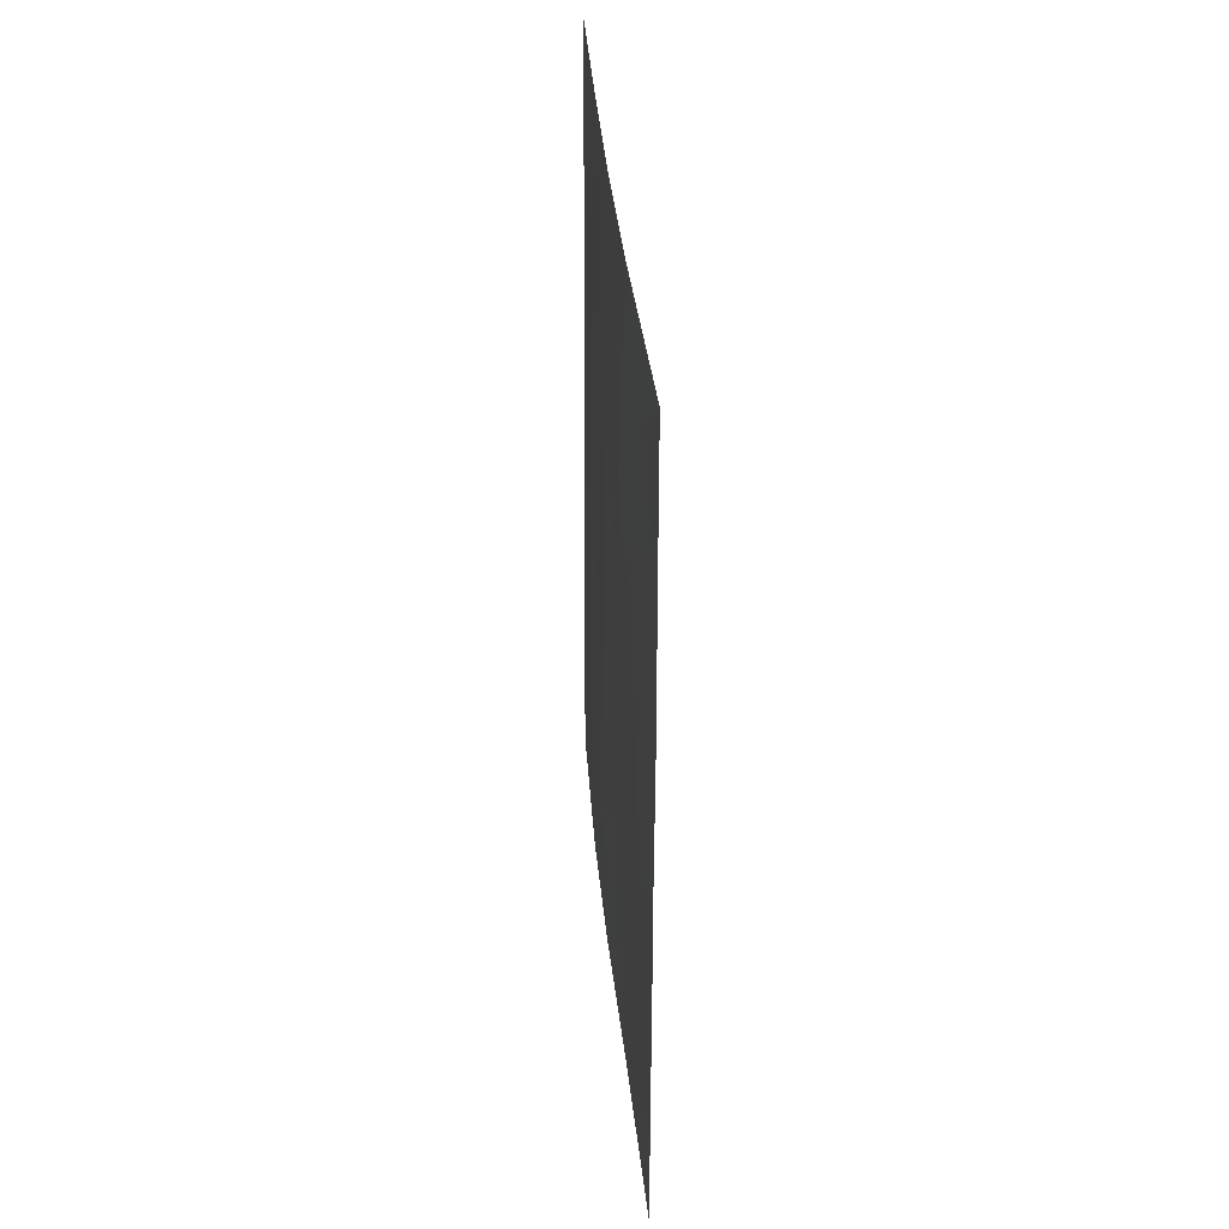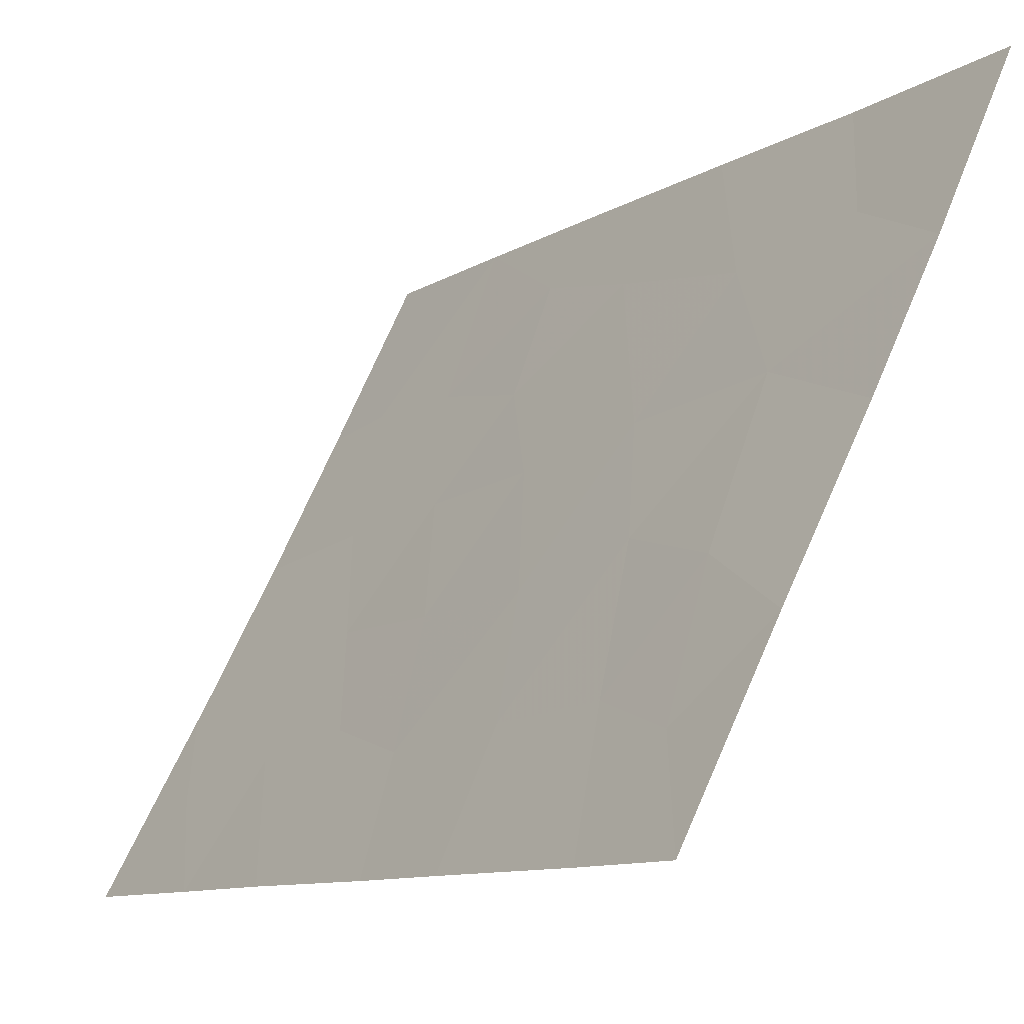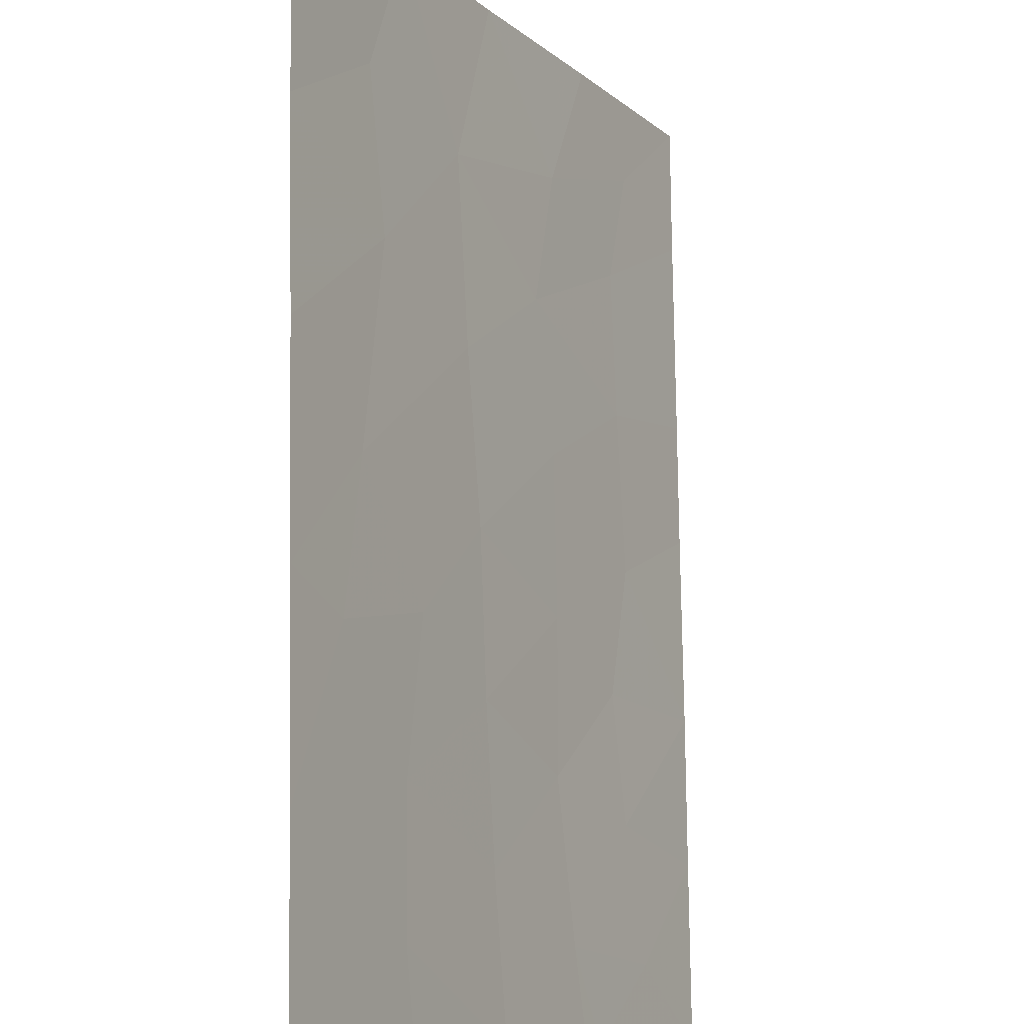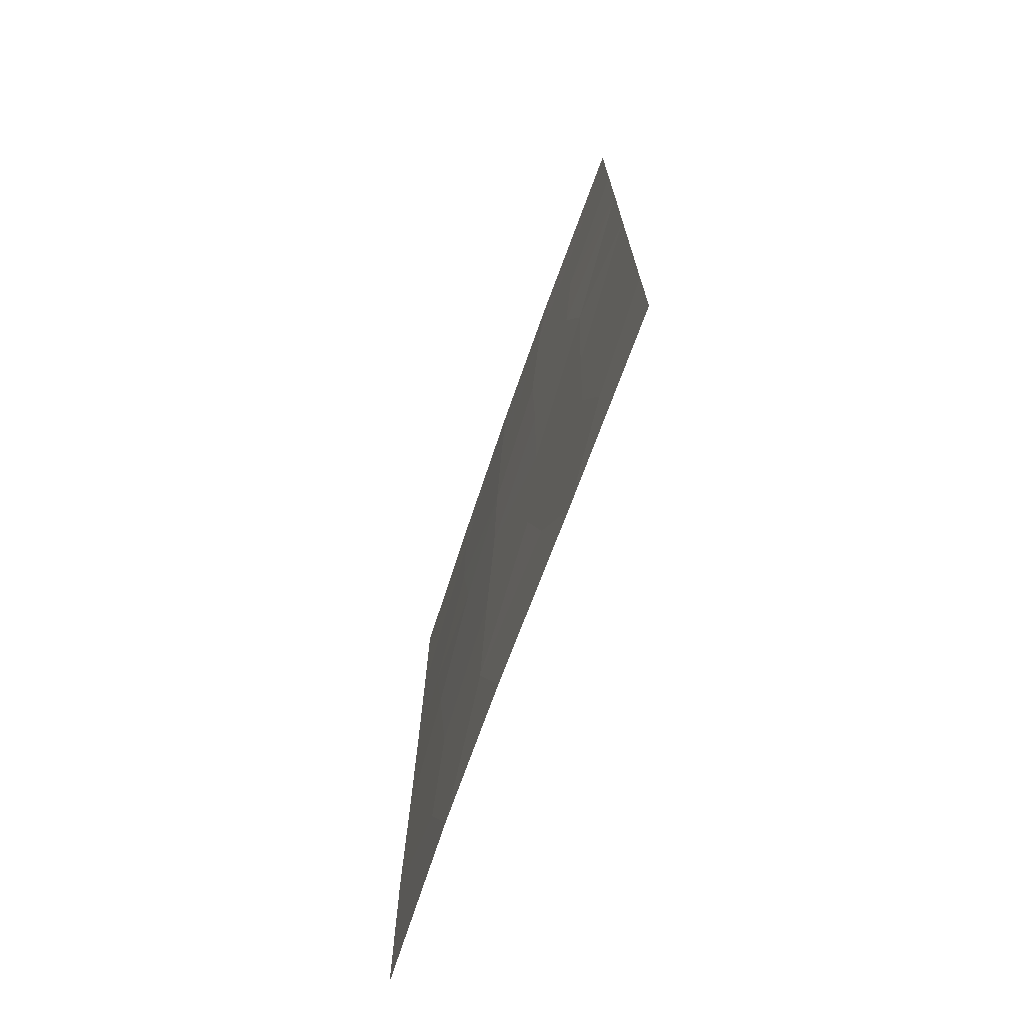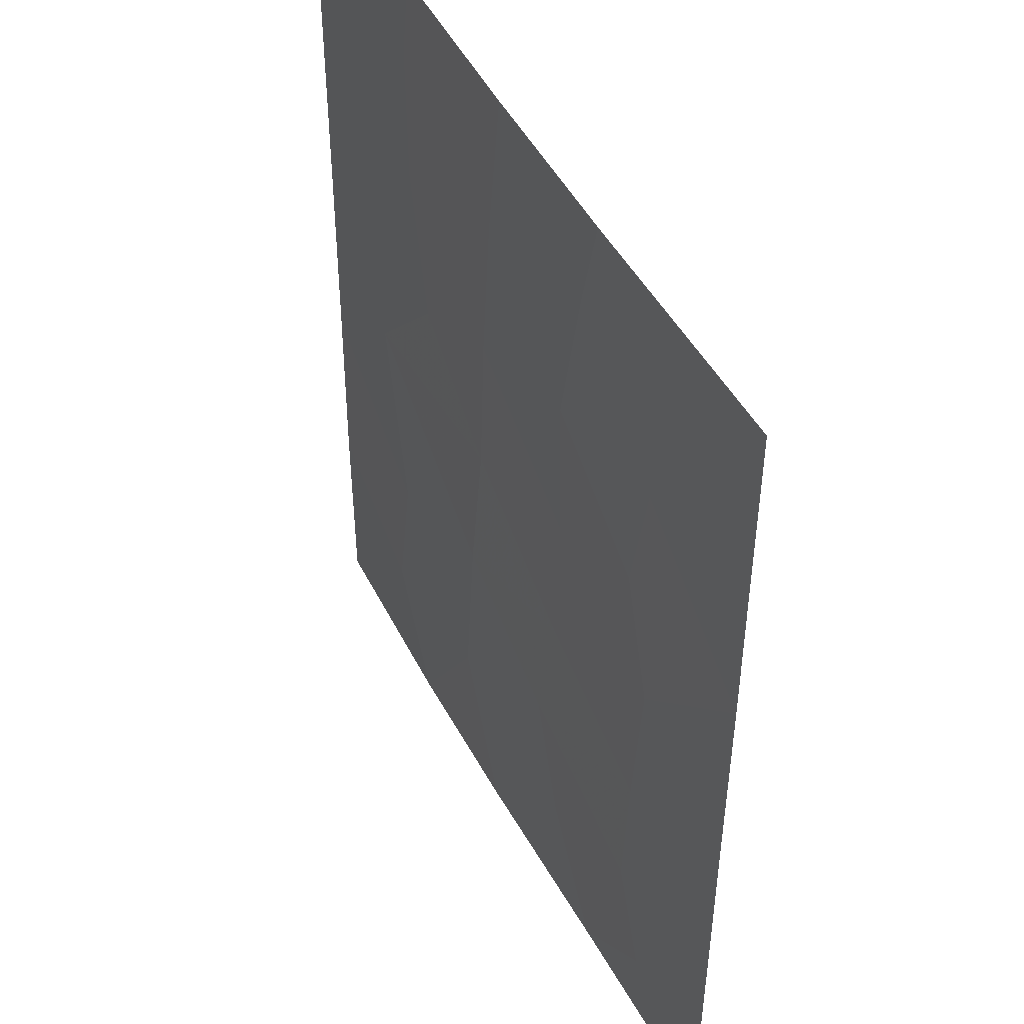
<metadata>
{"format":"obj","ext":"obj","renderer":"f3d","projection":"perspective","resolution":1024,"background":"white","views":[{"elev":36.8,"azim":22.2,"up":"+Z"},{"elev":-10.2,"azim":146.9,"up":"+Y"},{"elev":78.5,"azim":-0.7,"up":"+Y"},{"elev":-71.7,"azim":8.1,"up":"+Z"},{"elev":-40.3,"azim":-0.0,"up":"+Y"}]}
</metadata>
<code>
v 92.83 61.54 -50
v 93.35 60.6 -46.72
v 93.58 60.2 -48.37
v 94.32 58.77 -47.55
v 90.84 65.49 -47.52
v 95.23 57.09 -44.42
v 94.24 58.91 -42.2
v 95.23 57.1 -42.08
v 92.72 61.78 -41.79
v 91.49 64.22 -44.06
v 91.32 64.61 -42.26
v 95.23 57.09 -40.24
v 95.23 57.09 -38.01
v 91.9 63.47 -39.06
v 93.53 60.22 -41.08
v 92.8 61.65 -39.91
v 94.38 58.66 -40.63
v 95.23 57.09 -48.4
v 92.56 62.1 -45.74
v 95.23 57.09 -45.95
v 94.45 58.53 -43.79
v 90.85 65.51 -45.17
v 90.86 65.53 -42.66
v 95.23 57.09 -38
v 94 59.37 -38
v 93.71 59.91 -39.14
v 93.56 60.2 -42.95
v 92.91 61.45 -38
v 93.54 60.25 -44.9
v 95.23 57.09 -38
v 93.99 59.42 -50
v 95.23 57.1 -50
v 90.87 65.55 -40.27
v 93.83 59.68 -38
v 91.97 63.33 -38
v 92.68 61.87 -43.71
v 91.56 64.01 -48.39
v 91.9 63.32 -50
v 94.37 58.69 -45.76
v 90.84 65.49 -50
v 90.88 65.55 -38
v 94.6 58.25 -38.97
v 91.91 63.42 -40.76
v 91.71 63.77 -46.51
v 92.47 62.25 -47.97
v 92.07 63.08 -42.57
v 94.54 58.38 -48.94
f 1 31 3
f 3 2 45
f 31 32 47
f 6 8 21
f 12 13 42
f 9 15 16
f 8 12 17
f 17 7 8
f 39 6 21
f 23 22 10
f 9 16 43
f 24 25 42
f 42 13 24
f 15 26 16
f 9 27 15
f 28 35 14
f 14 16 28
f 42 26 17
f 30 24 13
f 18 4 47
f 41 33 14
f 34 28 26
f 28 16 26
f 36 19 29
f 9 43 46
f 19 10 44
f 38 1 45
f 19 2 29
f 37 5 40
f 40 38 37
f 10 22 44
f 14 35 41
f 33 23 11
f 9 36 27
f 22 5 44
f 5 37 44
f 18 20 4
f 4 20 39
f 42 25 26
f 25 34 26
f 33 43 14
f 43 16 14
f 27 29 21
f 12 42 17
f 17 26 15
f 39 29 2
f 38 45 37
f 7 27 21
f 27 36 29
f 36 46 10
f 3 45 1
f 7 17 15
f 7 15 27
f 10 19 36
f 39 2 4
f 44 45 19
f 37 45 44
f 2 19 45
f 21 8 7
f 20 6 39
f 39 21 29
f 46 43 11
f 46 11 10
f 9 46 36
f 4 2 3
f 31 47 3
f 18 47 32
f 47 4 3
f 11 43 33
f 23 10 11

</code>
